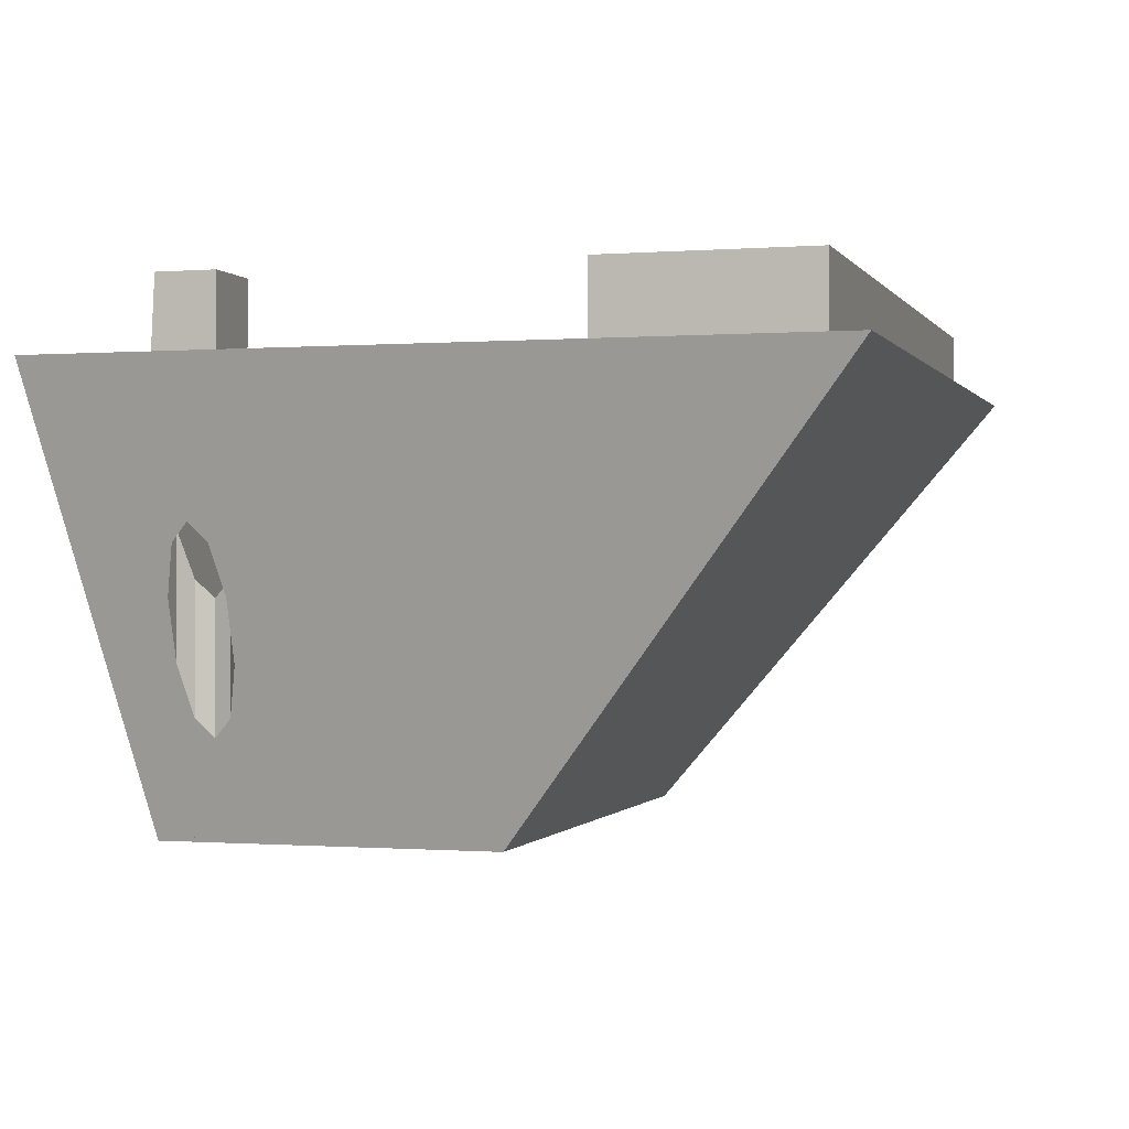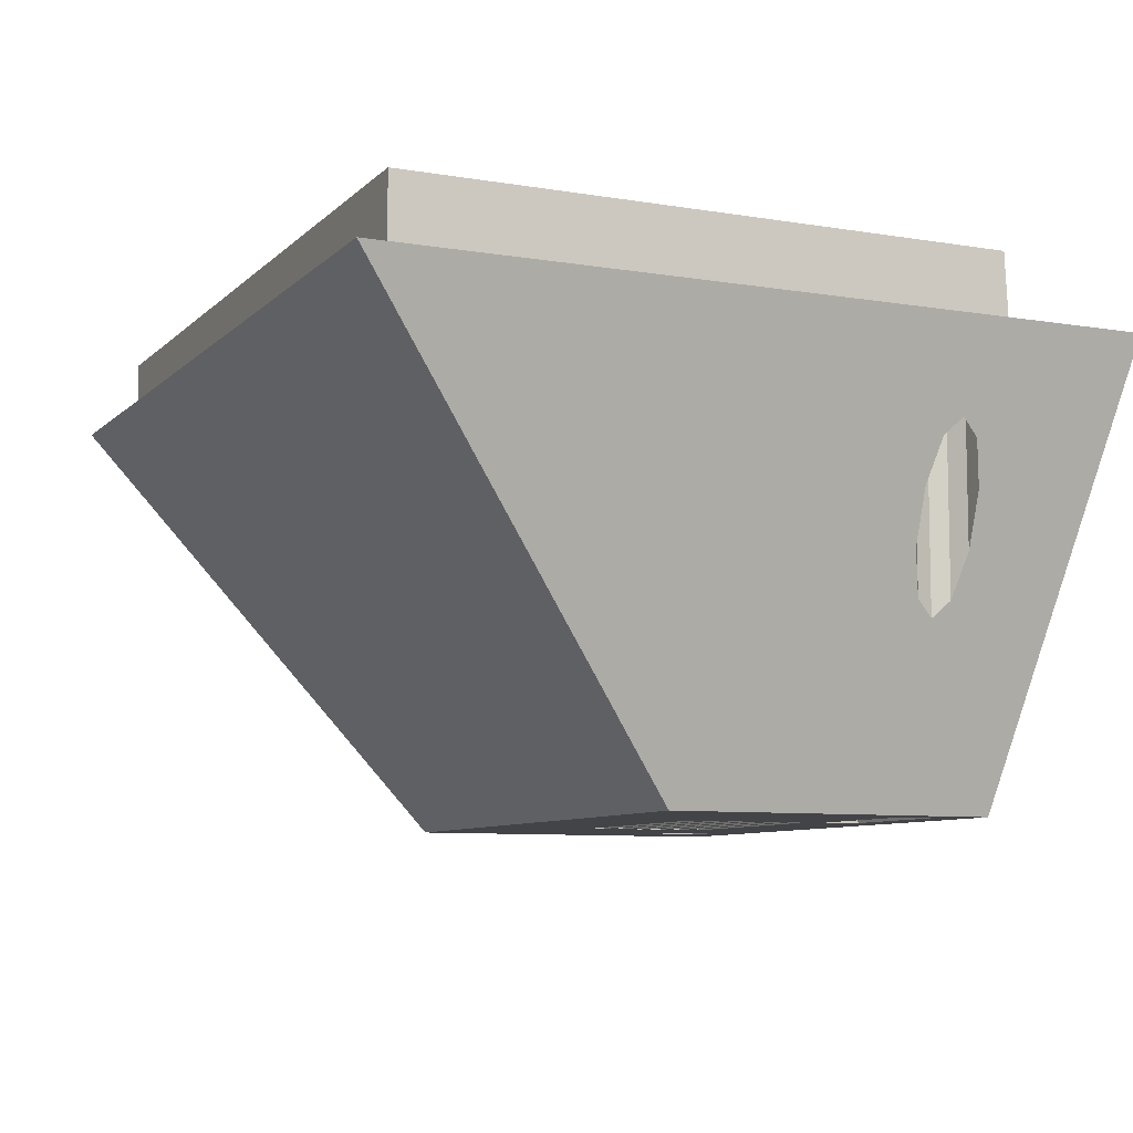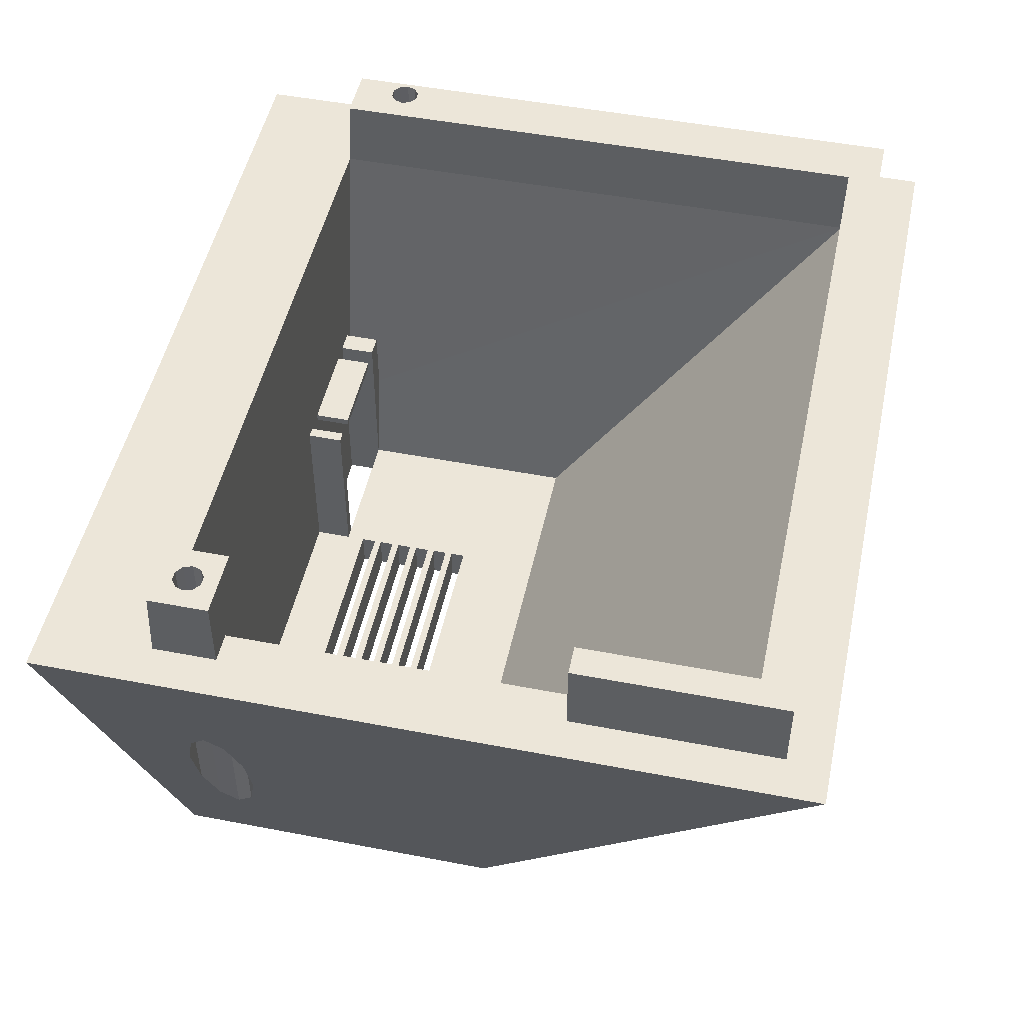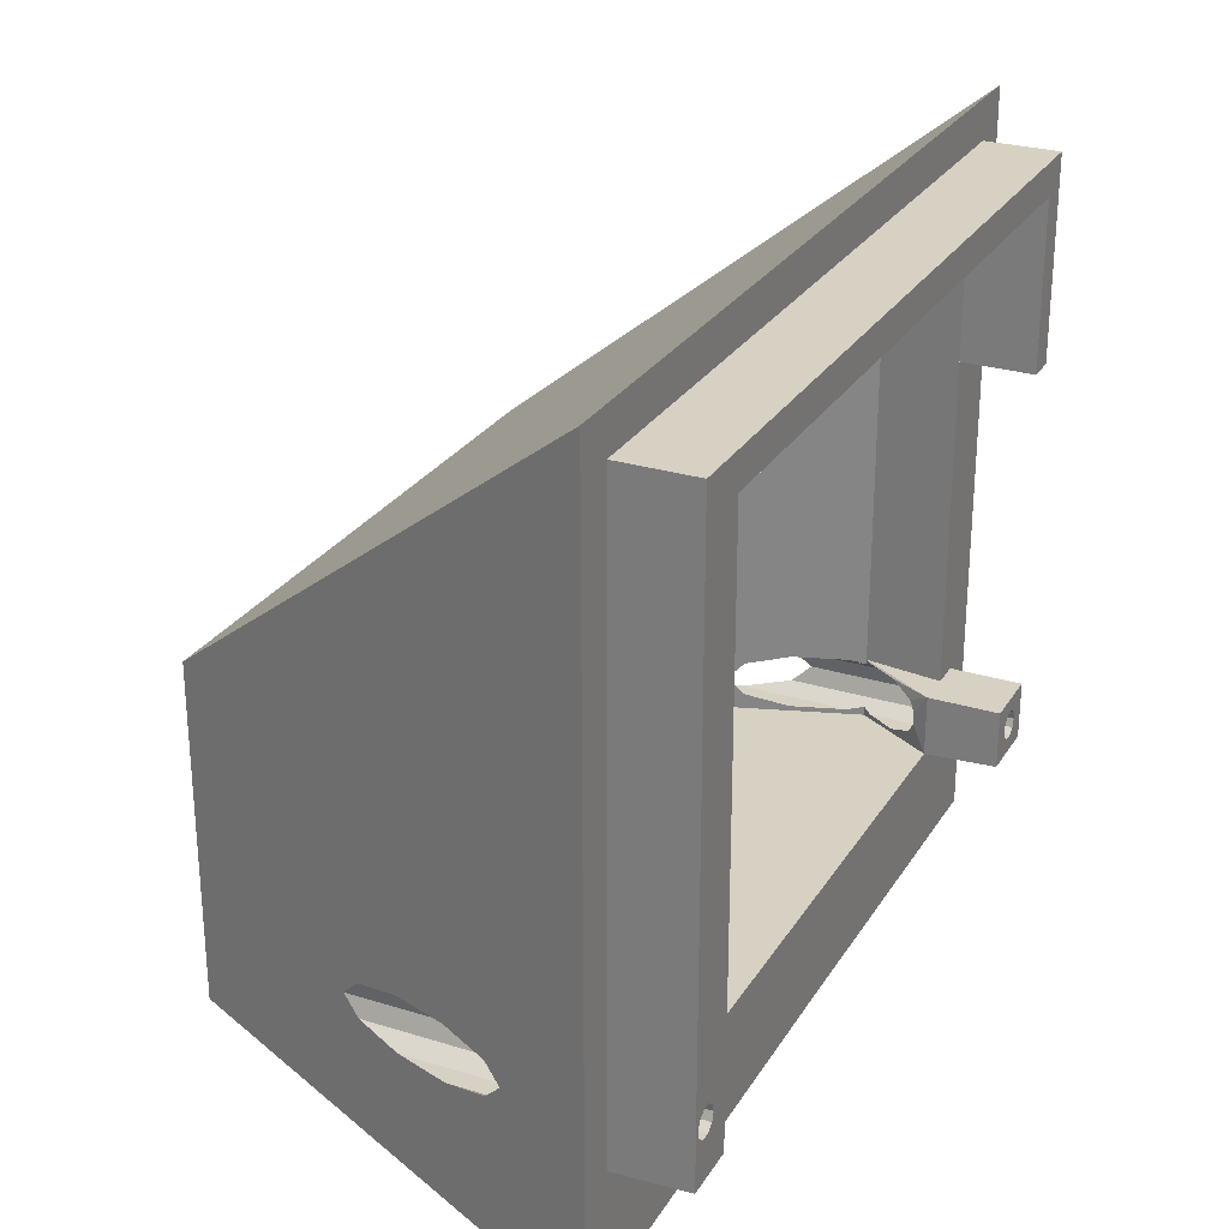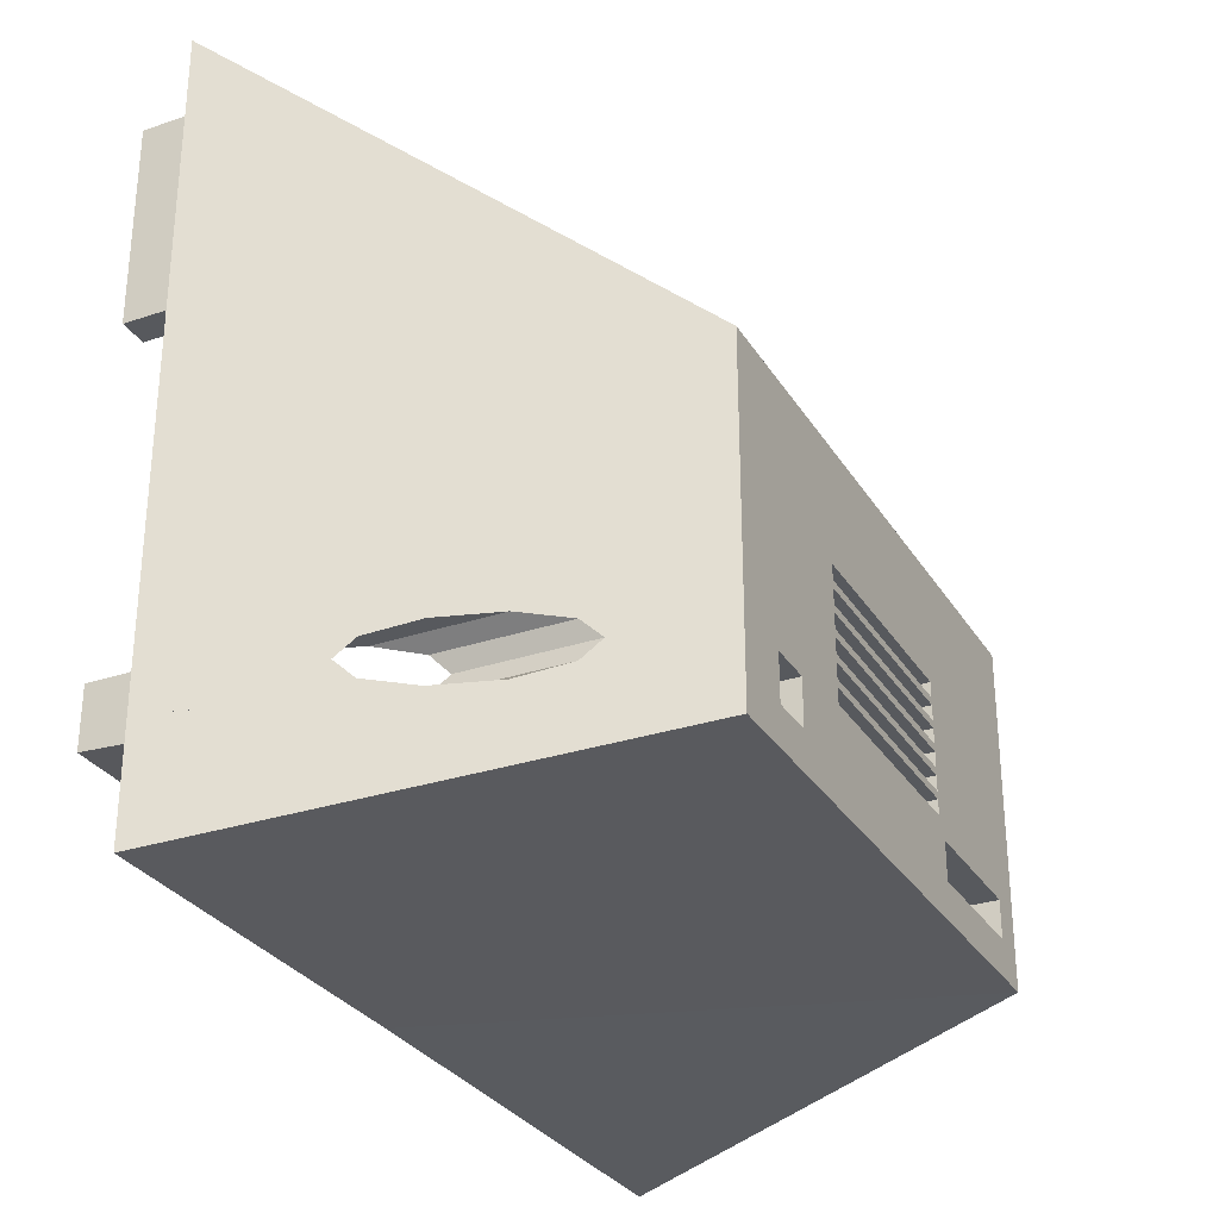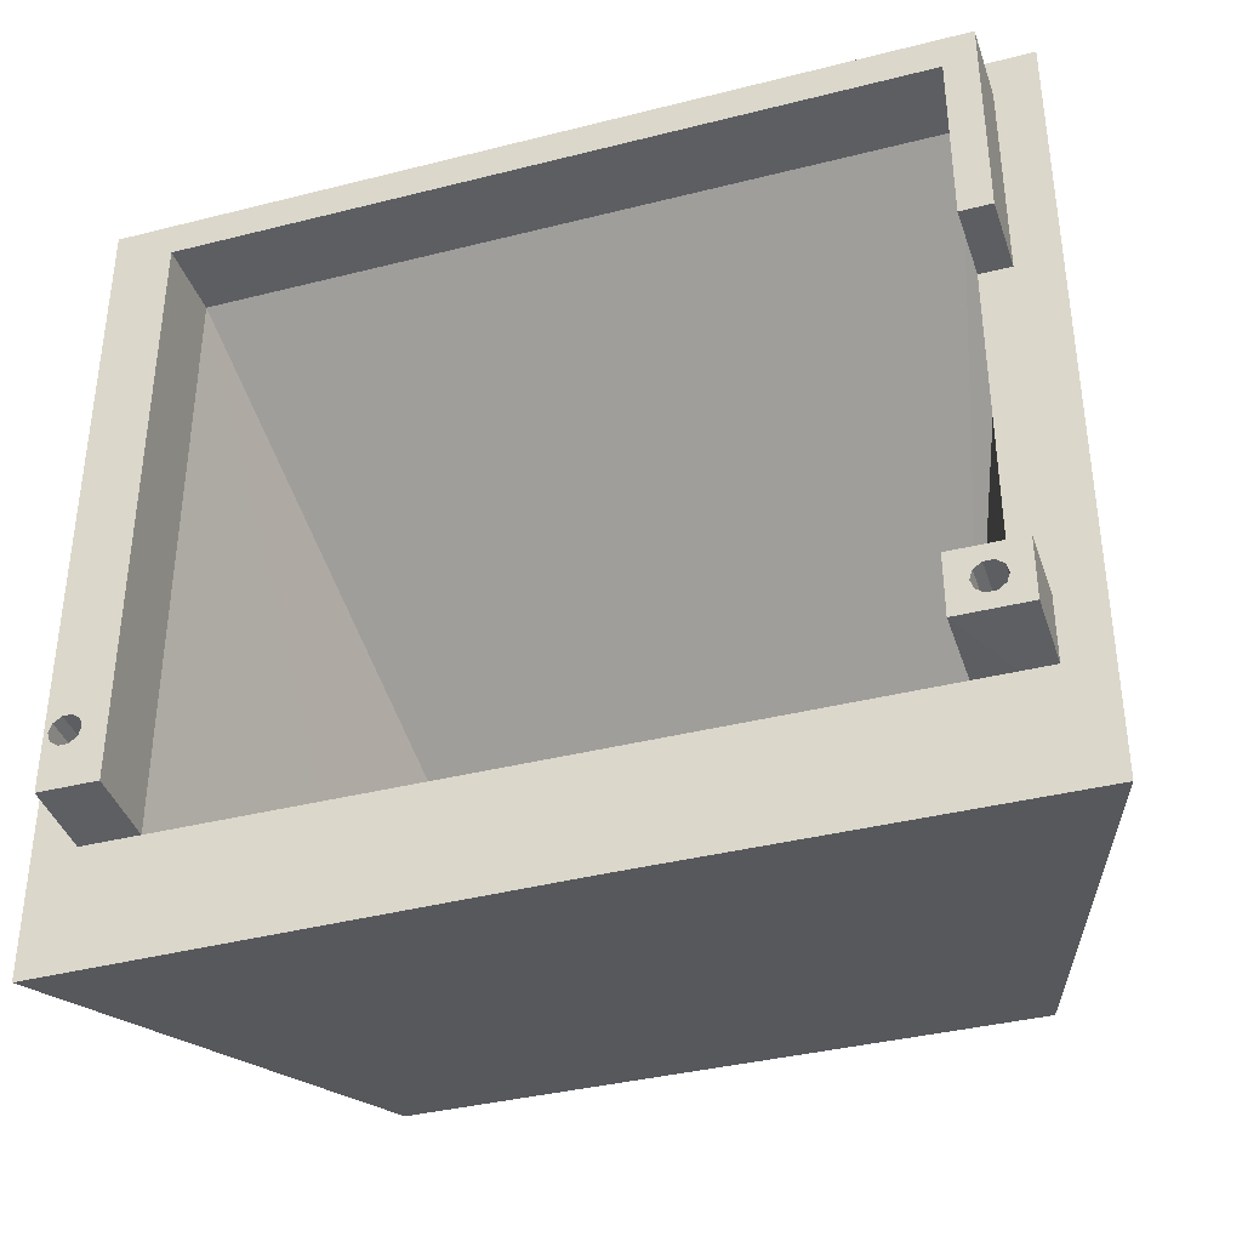
<metadata>
{"format":"obj","ext":"obj","renderer":"f3d","projection":"perspective","resolution":1024,"background":"white","views":[{"elev":-0.4,"azim":106.4,"up":"+Z"},{"elev":-8.3,"azim":-114.6,"up":"+Z"},{"elev":49.1,"azim":102.1,"up":"+Z"},{"elev":27.1,"azim":-64.5,"up":"+Y"},{"elev":-29.6,"azim":116.2,"up":"+Y"},{"elev":-37.5,"azim":18.0,"up":"+Y"}]}
</metadata>
<code>
g default
v 5.5 -10 -16
v -59.5 -10.64 -16
v -39.5 0 -75
v 39.5 0 -75
v 57.5 -10 -16
v -59.5 0 -16
v -39.5 5 -75
v 5.5 5 -46
v -54.5 5 -16
v 5.5 0 -16
v 39.5 5 -75
v -59.5 5 -16
v 5.5 5 -16
v 57.5 0 -16
v 52.5 5 -16
v 57.5 5 -16
v 25 5 -70
v 31 5 -70
v 25 11 -70
v 31 11 -70
v 25 11 -75
v 31 11 -75
v 25 5 -75
v 31 5 -75
v 44.26 7.149 -59.38
v 43.5 9.5 -61.89
v 43.5 9.5 -44.79
v 44.26 7.149 -42.53
v 44.26 11.85 -59.38
v 44.26 11.85 -42.53
v 49.5 5 -27
v 46.26 5.696 -36.6
v 35 5 -70
v 46.26 13.3 -52.83
v 39.5 45 -75
v 46.26 5.696 -52.83
v 57.5 5 -16
v 39.5 5 -75
v 48.74 5.696 -44.73
v 35 41 -70
v 52 5 -16
v 46.26 13.3 -36.6
v 48.74 13.3 -29.27
v 48.74 5.696 -29.27
v -39.5 45 -75
v 57.5 92 -16
v 49.5 13.5 -27
v 50.74 7.149 -38.17
v -59.5 92 -16
v 49.5 6.251 -27
v 48.74 5.696 -25.8
v 46.26 5.696 -21.91
v 50.74 7.149 -18
v 43 5 -16
v 51.5 9.5 -35.67
v 44.26 7.149 -18.77
v 43.77 8.661 -18
v 44.26 7.149 -18
v 49.5 12.75 -27
v 48.74 13.3 -44.73
v 48.74 13.3 -25.8
v 46.26 13.3 -21.91
v 48 5 -16
v 43 5.5 -6
v 43.77 10.34 -18
v 44.26 11.85 -18.77
v 44.26 11.85 -18
v 43 13.5 -16
v 46.83 7.637 -18
v 45.88 8.324 -18
v 45.88 8.324 -6
v 46.88 7.598 -18
v 48 13.5 -16
v 57.5 14 -16
v 52 5.5 -6
v 46.93 11.4 -6
v 45.88 10.68 -18
v 46.88 11.4 -18
v 46.88 7.598 -6
v 43 13.5 -6
v 52 13.5 -16
v 49.5 73.5 -27
v -46.5 82 -16
v 48 82 -16
v 45.88 10.68 -6
v 45.5 9.5 -6
v 49.12 8.324 -6
v 48.12 7.598 -6
v 52 13.5 -6
v 49.5 9.5 -6
v 48.12 11.4 -6
v 49.12 10.68 -6
v 51.5 9.5 -18
v 46.26 5.696 -18
v 48.74 5.696 -18
v 50.74 11.85 -38.17
v 50.74 11.85 -18
v 49.12 8.324 -18
v 48.12 7.598 -18
v 46.26 13.3 -18
v 48.74 13.3 -18
v 49.5 9.5 -18
v 48.12 11.4 -18
v 49.12 10.68 -18
v 45.5 9.5 -18
v 43.77 9.5 -18
v 48 59 -16
v 52 86.5 -16
v 52 59 -16
v 48 82 -6
v -46.5 82 -6
v -54 86.5 -16
v 52 86.5 -6
v -54 86.5 -6
v 52 59 -6
v 48 59 -6
v 35 11 -70
v -54 18.76 -6
v -46.5 18.76 -6
v 39.5 11 -75
v -35 41 -70
v 15 29.5 -70
v 15 27.5 -70
v 15 26.5 -70
v 15 24.5 -70
v 15 21.5 -70
v 15 27.5 -75
v 15 29.5 -75
v 15 21.5 -75
v 15 23.5 -70
v -46.5 5 -16
v 15 26.5 -75
v 15 24.5 -75
v 15 23.5 -75
v -15 29.5 -75
v -54 5 -16
v 15 20.5 -70
v 15 18.5 -70
v 15 17.5 -70
v 15 15.5 -70
v 15 20.5 -75
v 15 14.5 -70
v 15 18.5 -75
v 15 12.5 -70
v 15 17.5 -75
v 15 15.5 -75
v 15 14.5 -75
v 15 12.5 -75
v -38 10 -56
v -59.5 5 -16
v -46.5 5.5 -6
v -15 29.5 -70
v -53.12 14.18 -6
v -53.12 14.18 -18
v -16.5 5 -75
v -52.17 11.14 -18
v -54 5.5 -6
v -15 27.5 -70
v -15 26.5 -70
v -15 24.5 -70
v -15 23.5 -70
v -15 21.5 -70
v -15 27.5 -75
v -15 26.5 -75
v -15 5 -70
v -15 24.5 -75
v -15 23.5 -75
v -15 21.5 -75
v -38 5 -56
v -15 10 -70
v -15 12.5 -70
v -16.5 10 -70
v -15 18.5 -70
v -15 20.5 -70
v -35 10 -70
v -15 17.5 -70
v -15 15.5 -70
v -38 10 -46.5
v -35 10 -46.5
v -15 14.5 -70
v -15 20.5 -75
v -15 18.5 -75
v -39.5 9 -75
v -16.5 5 -70
v -15 17.5 -75
v -15 15.5 -75
v -35 5 -70
v -49.88 14.18 -6
v -50.88 14.9 -6
v -50.88 14.9 -18
v -49.88 14.18 -18
v -15 14.5 -75
v -49.5 13 -6
v -49.5 13 -18
v -15 12.5 -75
v -52.06 14.9 -6
v -52.12 14.9 -18
v -16.5 10 -75
v -35 10 -75
v -49.88 11.82 -6
v -49.88 11.82 -18
v -50.88 11.1 -6
v -50.88 11.1 -18
v -53.5 13 -6
v -53.5 13 -18
v -52.12 11.1 -6
v -52.12 11.1 -18
v -50.26 16.8 -18
v -48.26 15.35 -18
v -53.12 11.82 -6
v -53.12 11.82 -18
v -47.5 13 -18
v -52.74 16.8 -18
v -48.26 10.65 -18
v -15 5 -46.5
v -15 10 -46.5
v -16.5 10 -46.5
v -16.5 5 -46.5
v -54.74 15.35 -18
v -50.26 9.196 -18
v -55.5 13 -18
v -39.5 5 -75
v -35 5 -75
v -19.5 5 -46.5
v -19.5 5 -47.5
v -19.5 10 -47.5
v -19.5 10 -46.5
v -54.74 10.65 -18
v -52.74 9.196 -18
v -54.74 15.35 -30.05
v -52.74 16.8 -35.95
v -50.26 16.8 -43.25
v -32.5 10 -46.5
v -32.5 10 -47.5
v -55.5 13 -27.8
v -48.26 15.35 -49.15
v -32.5 5 -46.5
v -32.5 5 -47.5
v -54.74 10.65 -30.05
v -47.5 13 -51.4
v -52.74 9.196 -35.95
v -48.26 10.65 -49.15
v -50.26 9.196 -43.25
v -38 5 -46.5
v -35 5 -46.5
g TV:polySurface19
f 1 2 3
f 4 1 3
f 5 1 4
f 8 7 9
f 11 7 8
f 6 12 7 3
f 7 12 9
f 8 9 13
f 7 11 4 3
f 11 8 15
f 15 8 13
f 16 14 4 11
f 11 15 16
f 10 13 9 12 6
f 14 16 15 13 10
f 19 21 22 20
f 18 20 22 24
f 23 21 19 17
f 25 26 27 28
f 26 29 30 27
f 31 32 33
f 34 29 35
f 36 25 28 32
f 39 37 38 36
f 40 27 30
f 41 31 38
f 40 30 42
f 29 34 42 30
f 38 37 41
f 40 42 43
f 39 36 32 44
f 31 44 32
f 46 35 45 49
f 40 43 47
f 39 48 37
f 31 50 44
f 31 51 50
f 31 52 51
f 48 50 53
f 54 52 31
f 37 48 55 74
f 54 56 52
f 54 57 56
f 56 57 58
f 54 31 41 63 64
f 47 43 59
f 34 60 43 42
f 61 47 59
f 47 61 62 68
f 48 39 44 50
f 65 66 67
f 68 66 65
f 68 62 66
f 72 69 70 71 79
f 47 68 73
f 75 63 41
f 64 63 75
f 77 78 76 85
f 73 68 80
f 37 81 41
f 40 47 82
f 79 71 64
f 40 84 83 121
f 86 85 80
f 37 74 81
f 87 88 75
f 85 76 80
f 89 81 73
f 89 73 80
f 90 87 75
f 91 92 89
f 55 48 53 93
f 51 52 94 95
f 52 56 58 94
f 96 60 46
f 53 50 51 95
f 96 55 93 97
f 55 96 46
f 69 94 58 70
f 98 53 95 99
f 66 62 100 67
f 100 78 77 67
f 62 61 101 100
f 74 55 46
f 82 84 40
f 93 53 98 102
f 68 54 64 80
f 60 34 35 46
f 101 103 78 100
f 104 97 93 102
f 86 71 70 105
f 101 97 104 103
f 79 88 99 72
f 85 86 105 77
f 88 87 98 99
f 87 90 102 98
f 91 76 78 103
f 90 92 104 102
f 71 86 80 64
f 92 91 103 104
f 88 79 64 75
f 75 41 81 89
f 76 91 89 80
f 92 90 75 89
f 57 106 105 70 58
f 68 65 106 57 54
f 82 107 84
f 99 95 94 69 72
f 106 65 67 77 105
f 108 109 46
f 47 73 107 82
f 73 81 109 107
f 110 111 83 84
f 108 46 49 112
f 113 108 112 114
f 113 114 111 110
f 81 74 46 109
f 109 115 116 107
f 60 96 97 101 61 59 43
f 116 110 84 107
f 115 109 108 113
f 115 113 110 116
f 29 26 35
f 33 32 28
f 117 27 40
f 33 28 27
f 118 119 111 114
f 26 120 35
f 38 31 33
f 25 36 38
f 122 123 40
f 26 25 38
f 33 27 117
f 123 124 40
f 124 125 40
f 117 40 126 137
f 127 128 35
f 129 35 120 141
f 125 130 40
f 111 119 131 83
f 132 127 35
f 130 126 40
f 133 132 35
f 134 133 35
f 129 134 35
f 26 38 120
f 35 128 135 45
f 122 40 121 152
f 114 112 136 118
f 137 138 117
f 138 139 117
f 139 140 117
f 140 142 117
f 143 141 120
f 142 144 117
f 145 143 120
f 146 145 120
f 147 146 120
f 148 147 120
f 149 83 131
f 121 83 149 175
f 112 49 150 136
f 131 119 151
f 153 154 197 196
f 155 23 17 165
f 206 207 156 211 210
f 127 123 122 128
f 118 136 157
f 151 157 136 131
f 133 125 124 132
f 158 152 121
f 159 158 121
f 160 159 121
f 161 160 121
f 129 126 130 134
f 162 161 121
f 135 163 45
f 163 164 45
f 164 166 45
f 166 167 45
f 143 138 137 141
f 167 168 45
f 131 136 169
f 146 140 139 145
f 170 171 172
f 173 174 175
f 159 124 123 158
f 135 128 122 152
f 176 173 175
f 169 149 131
f 177 176 175
f 149 178 179 175
f 148 144 142 147
f 180 177 175
f 171 180 175
f 158 123 127 163
f 161 130 125 160
f 164 132 124 159
f 172 171 175
f 45 199 183
f 184 155 165
f 169 136 187
f 188 189 190 191
f 163 127 132 164
f 160 125 133 166
f 193 188 191 194
f 189 196 197 190
f 195 198 199
f 174 137 126 162
f 167 134 130 161
f 200 193 194 201
f 202 200 201 203
f 166 133 134 167
f 162 126 129 168
f 153 204 205 154
f 176 139 138 173
f 181 141 137 174
f 206 202 203 207
f 208 209 191 190
f 204 210 211 205
f 191 209 212 194
f 208 190 197 213
f 168 129 141 181
f 173 138 143 182
f 144 20 117
f 212 214 201 194
f 180 142 140 177
f 185 145 139 176
f 215 216 217 218
f 213 197 154 219
f 182 143 145 185
f 177 140 146 186
f 201 214 220 203
f 192 147 142 180
f 219 154 205 221
f 195 148 21 198
f 187 222 223
f 158 163 135 152
f 224 225 226 227
f 186 146 147 192
f 171 144 148 195
f 211 228 221 205
f 156 229 228 211
f 160 166 164 159
f 230 231 213 219
f 231 232 208 213
f 233 227 226 234
f 235 230 219 221
f 170 172 217 216
f 162 168 167 161
f 232 236 209 208
f 237 224 227 233
f 165 170 216 215
f 234 226 225 238
f 239 235 221 228
f 172 184 218 217
f 236 240 212 209
f 173 182 181 174
f 238 225 224 237
f 184 165 215 218
f 241 239 228 229
f 240 242 214 212
f 177 186 185 176
f 243 241 229 220
f 242 243 220 214
f 174 162 121 175
f 238 237 233 234
f 171 195 192 180
f 244 245 179 178
f 155 184 172 198
f 169 244 178 149
f 150 222 187 136
f 245 187 175 179
f 169 187 245 244
f 172 175 199 198
f 203 220 229 156 207
f 199 175 187 223
f 199 223 222 183
f 157 210 204
f 118 204 153
f 236 45 183 240
f 222 243 242
f 222 242 240 183
f 150 239 241
f 150 241 243 222
f 150 235 239
f 230 49 231
f 232 45 236
f 235 49 230
f 231 49 45 232
f 150 49 235
f 118 196 189 119
f 118 153 196
f 119 193 151
f 119 189 188
f 119 188 193
f 151 193 200
f 200 202 151
f 157 204 118
f 151 202 206 157
f 157 206 210
f 18 24 38 33
f 22 148 120
f 21 148 22
f 20 18 33 117
f 144 171 170 19
f 144 19 20
f 198 21 23 155
f 19 170 165 17
f 24 22 120 38
f 199 186 192
f 199 192 195
f 181 199 45 168
f 199 185 186
f 199 182 185
f 181 182 199
f 6 3 2
f 10 6 2 1
f 4 14 5
f 14 10 1 5

</code>
